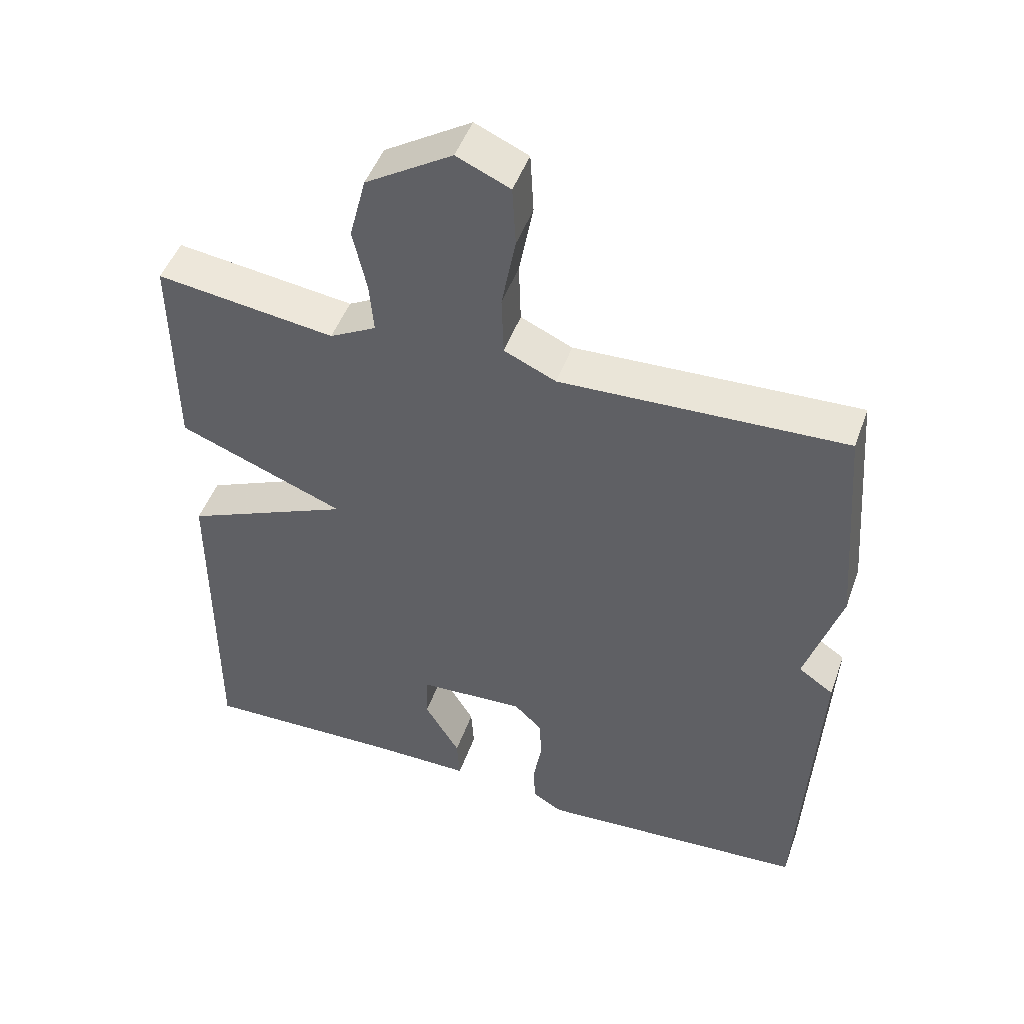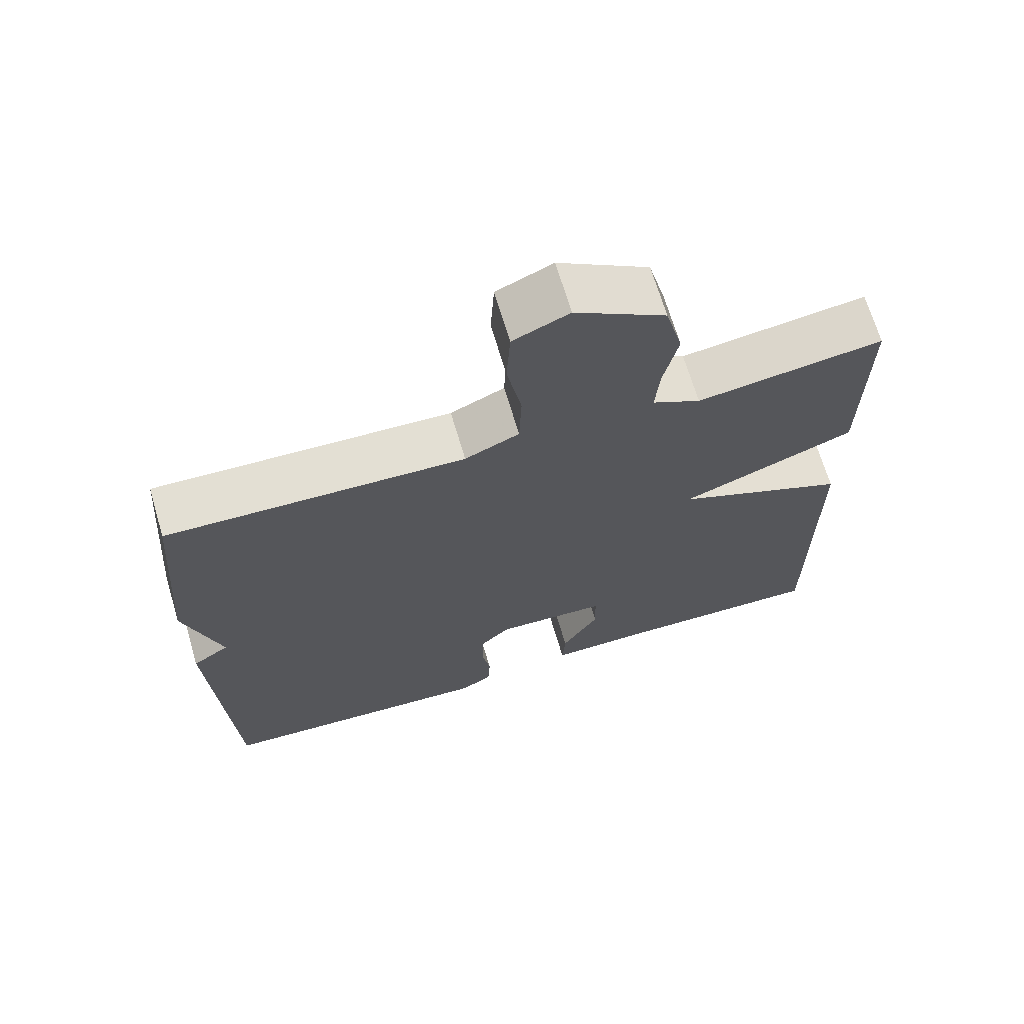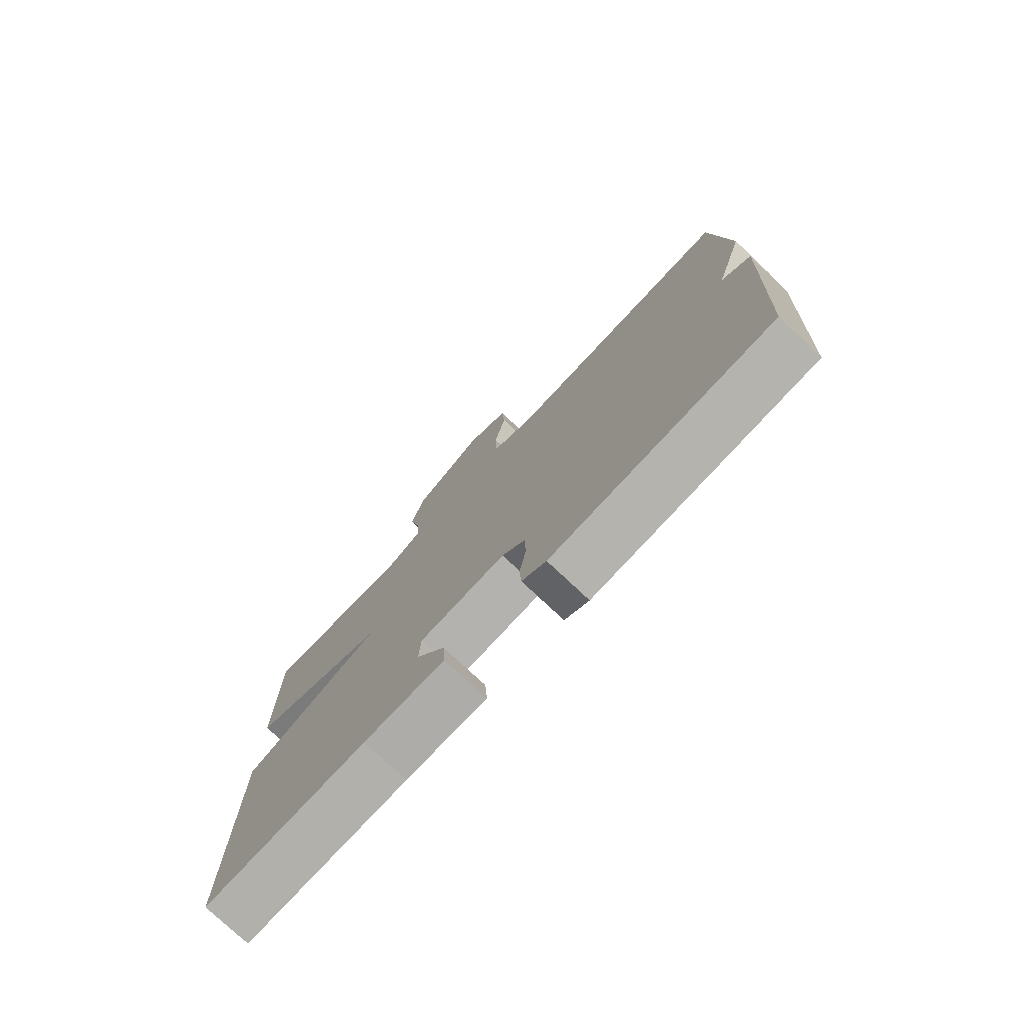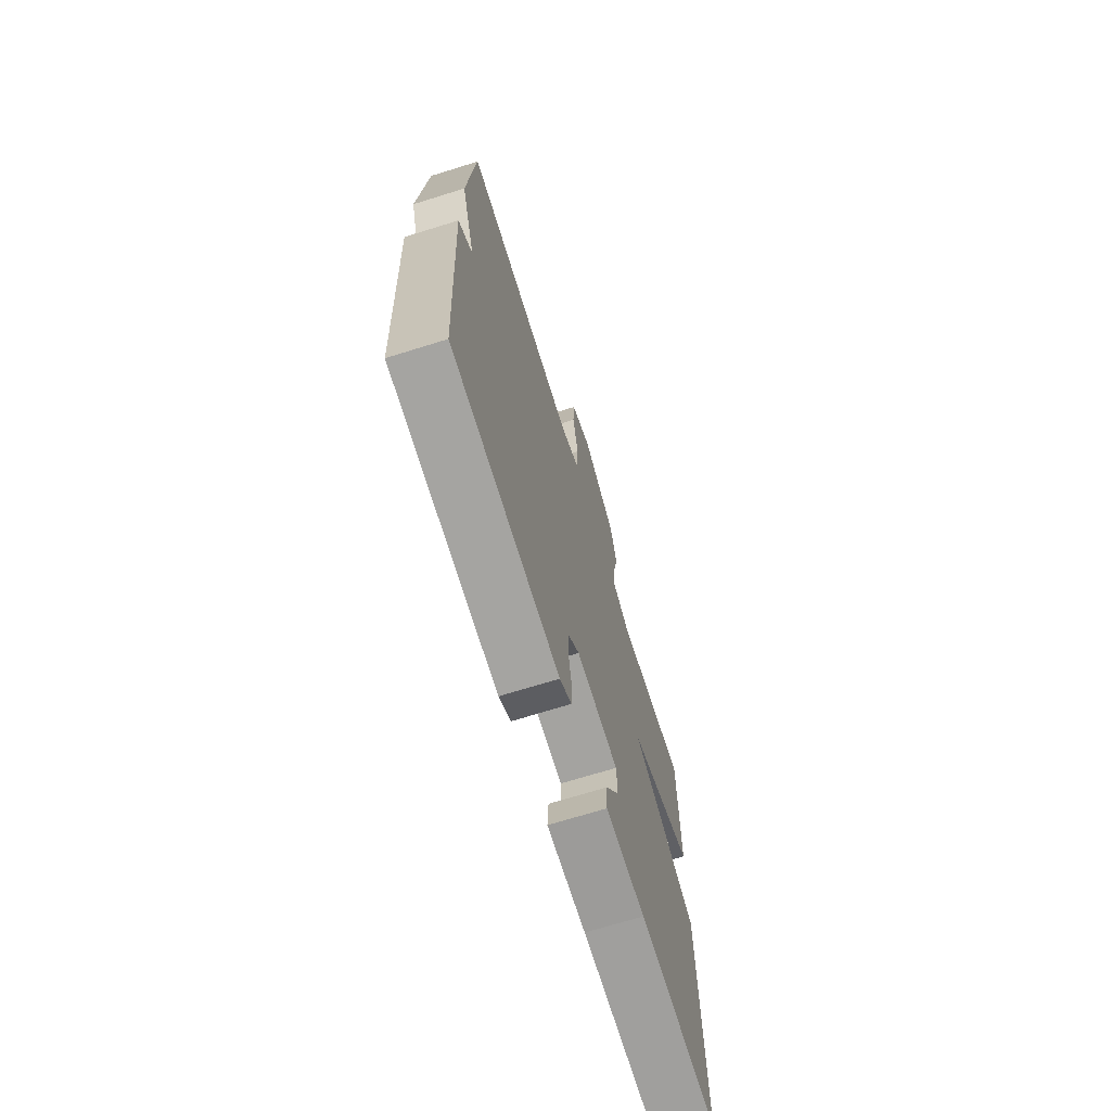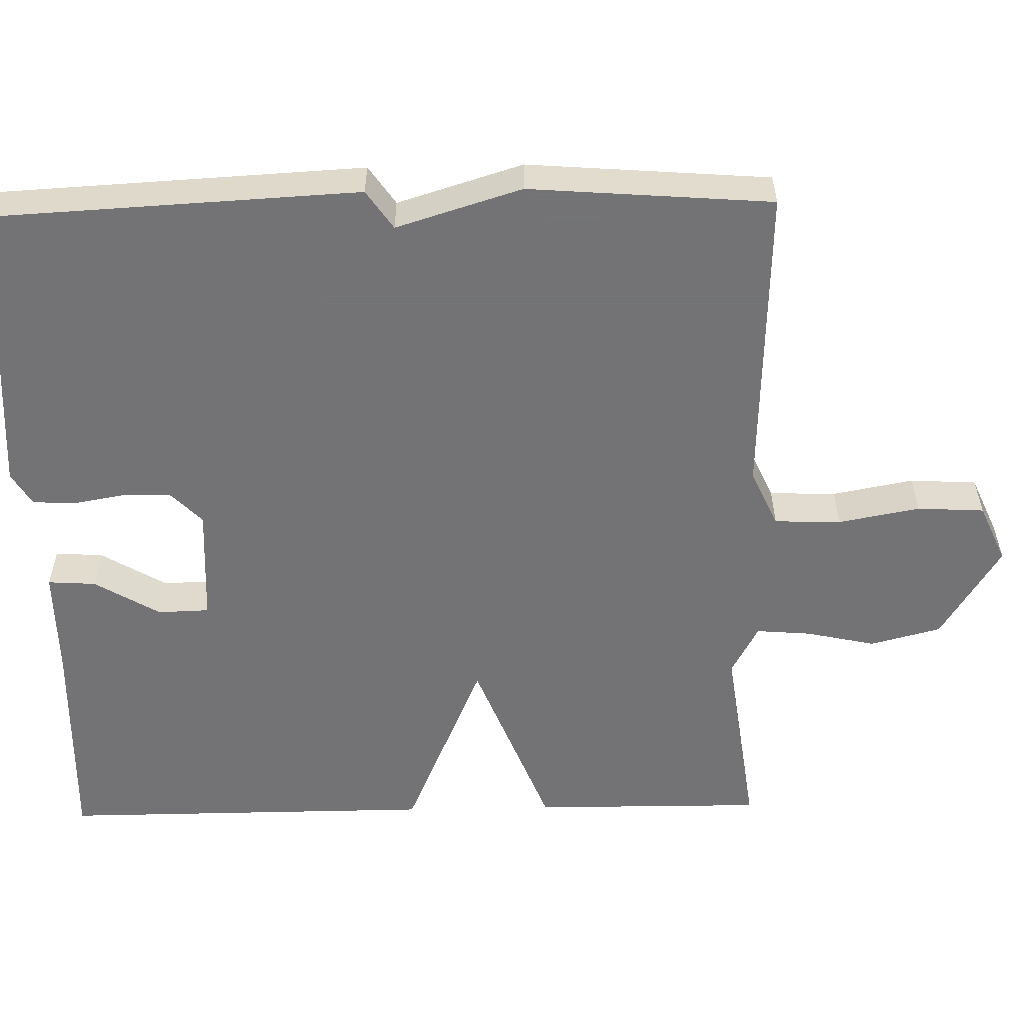
<metadata>
{"format":"obj","ext":"obj","renderer":"f3d","projection":"perspective","resolution":1024,"background":"white","views":[{"elev":48.0,"azim":-160.7,"up":"+Z"},{"elev":68.2,"azim":-16.5,"up":"+Z"},{"elev":-77.3,"azim":-133.2,"up":"+Z"},{"elev":-70.2,"azim":-72.7,"up":"+Z"},{"elev":-56.0,"azim":-88.8,"up":"+Y"}]}
</metadata>
<code>
v -0.5 0.07 -0.5
v -0.525 0.07 -0.019
v -0.474 0.07 0.016
v -0.525 0.07 0.181
v -0.5 0.07 0.5
v -0.088 0.07 0.484
v -0.013 0.07 0.518
v -0.01 0.07 0.606
v -0.03 0.07 0.713
v -0.025 0.07 0.801
v 0.052 0.07 0.835
v 0.177 0.07 0.757
v 0.201 0.07 0.664
v 0.181 0.07 0.573
v 0.175 0.07 0.501
v 0.242 0.07 0.465
v 0.5 0.07 0.5
v 0.498 0.07 0.195
v 0.256 0.07 0.1
v 0.498 0.07 -0.005
v 0.5 0.07 -0.5
v 0.212 0.07 -0.493
v 0.069 0.07 -0.494
v 0.073 0.07 -0.431
v 0.124 0.07 -0.345
v 0.122 0.07 -0.277
v -0.032 0.07 -0.269
v -0.073 0.07 -0.309
v -0.075 0.07 -0.373
v -0.063 0.07 -0.442
v -0.066 0.07 -0.498
v -0.109 0.07 -0.524
v -0.5 0 -0.5
v -0.525 0 -0.019
v -0.474 0 0.016
v -0.525 0 0.181
v -0.5 0 0.5
v -0.088 0 0.484
v -0.013 0 0.518
v -0.01 0 0.606
v -0.03 0 0.713
v -0.025 0 0.801
v 0.052 0 0.835
v 0.177 0 0.757
v 0.201 0 0.664
v 0.181 0 0.573
v 0.175 0 0.501
v 0.242 0 0.465
v 0.5 0 0.5
v 0.498 0 0.195
v 0.256 0 0.1
v 0.498 0 -0.005
v 0.5 0 -0.5
v 0.212 0 -0.493
v 0.069 0 -0.494
v 0.073 0 -0.431
v 0.124 0 -0.345
v 0.122 0 -0.277
v -0.032 0 -0.269
v -0.073 0 -0.309
v -0.075 0 -0.373
v -0.063 0 -0.442
v -0.066 0 -0.498
v -0.109 0 -0.524
f 1 2 3
f 32 1 3
f 31 32 3
f 30 31 3
f 29 30 3
f 4 5 6
f 3 4 6
f 29 3 6
f 28 29 6
f 27 28 6 7
f 26 27 7 8
f 22 23 24 25
f 22 25 26
f 21 22 26
f 20 21 26
f 19 20 26
f 16 17 18 19
f 15 16 19 26
f 12 13 14
f 11 12 14
f 10 11 14
f 9 10 14
f 8 9 14
f 8 14 15
f 8 15 26
f 35 34 33
f 35 33 64
f 35 64 63
f 35 63 62
f 35 62 61
f 38 37 36
f 38 36 35
f 38 35 61
f 38 61 60
f 39 38 60 59
f 40 39 59 58
f 57 56 55 54
f 58 57 54
f 58 54 53
f 58 53 52
f 58 52 51
f 51 50 49 48
f 58 51 48 47
f 46 45 44
f 46 44 43
f 46 43 42
f 46 42 41
f 46 41 40
f 47 46 40
f 58 47 40
f 1 33 34 2
f 2 34 35 3
f 3 35 36 4
f 4 36 37 5
f 5 37 38 6
f 6 38 39 7
f 7 39 40 8
f 8 40 41 9
f 9 41 42 10
f 10 42 43 11
f 11 43 44 12
f 12 44 45 13
f 13 45 46 14
f 14 46 47 15
f 15 47 48 16
f 16 48 49 17
f 17 49 50 18
f 18 50 51 19
f 19 51 52 20
f 20 52 53 21
f 21 53 54 22
f 22 54 55 23
f 23 55 56 24
f 24 56 57 25
f 25 57 58 26
f 26 58 59 27
f 27 59 60 28
f 28 60 61 29
f 29 61 62 30
f 30 62 63 31
f 31 63 64 32
f 32 64 33 1

</code>
